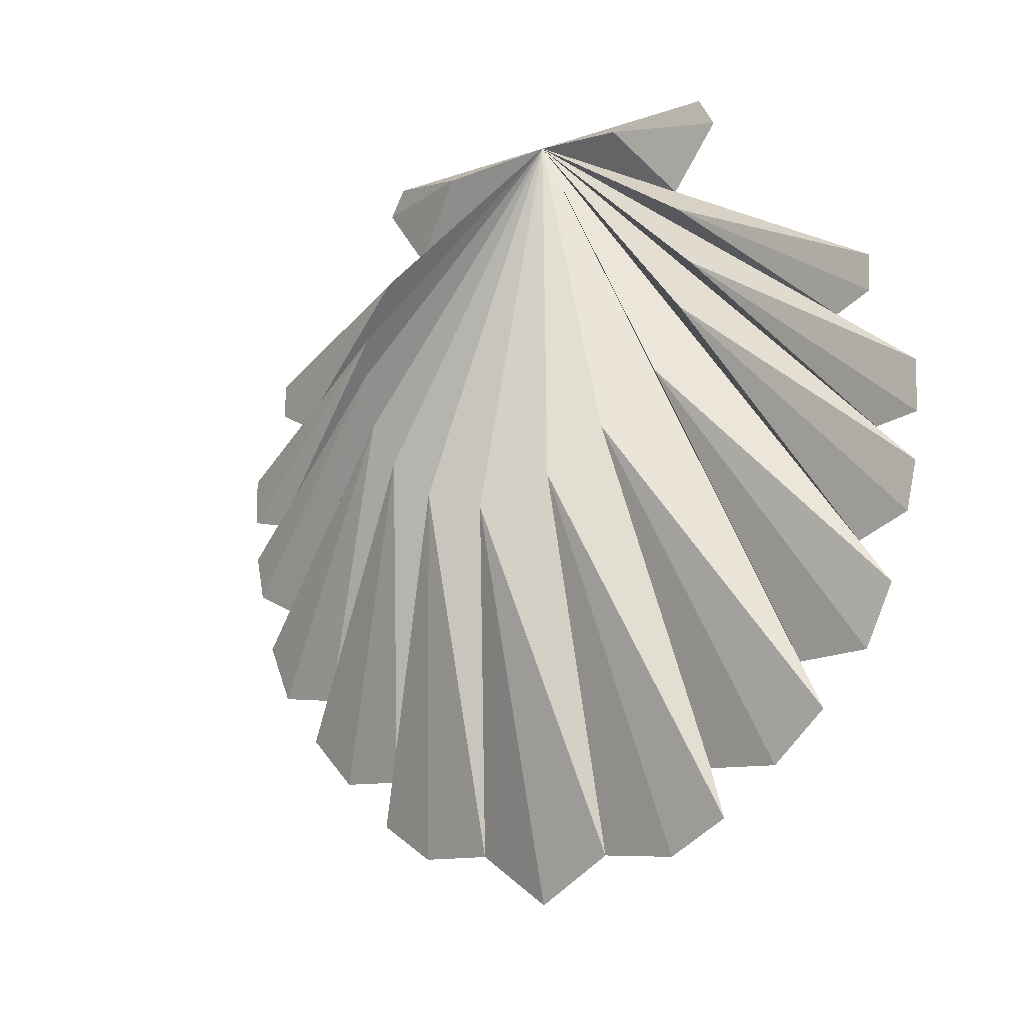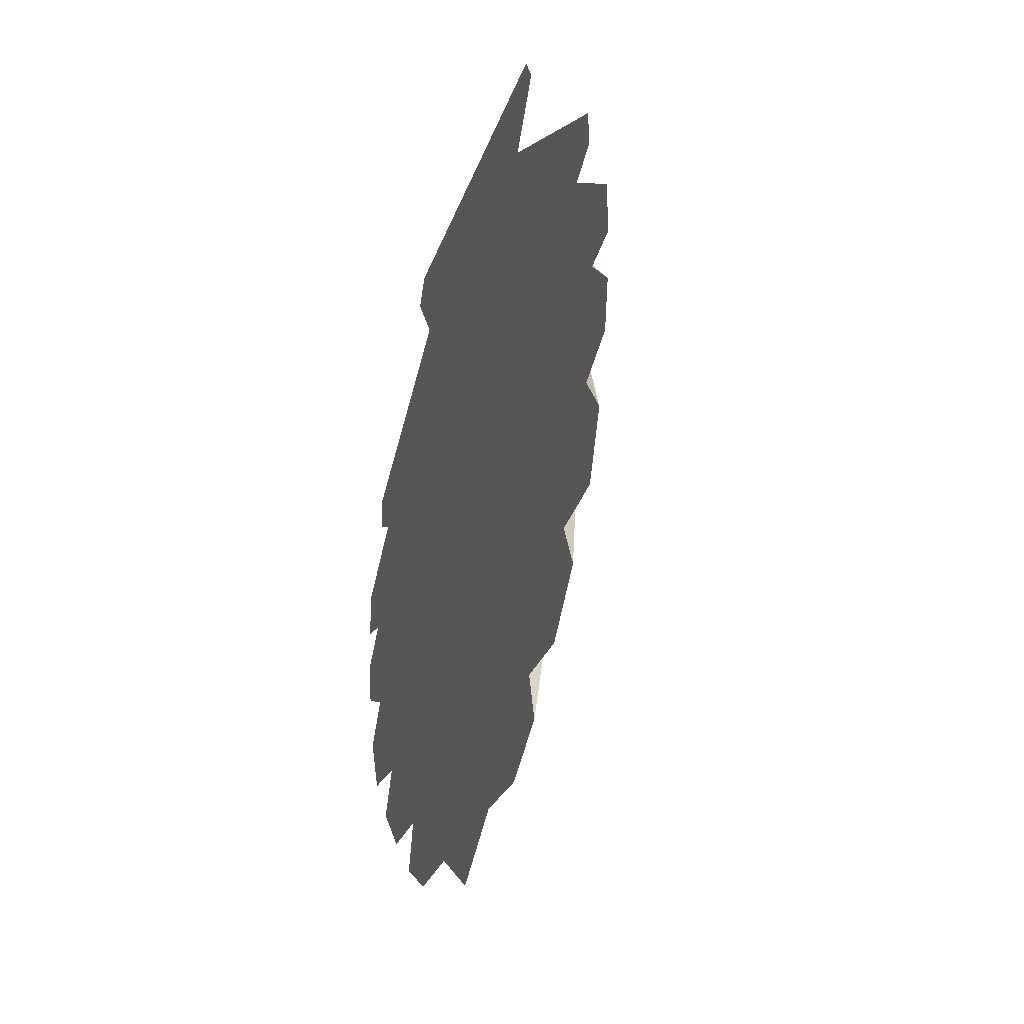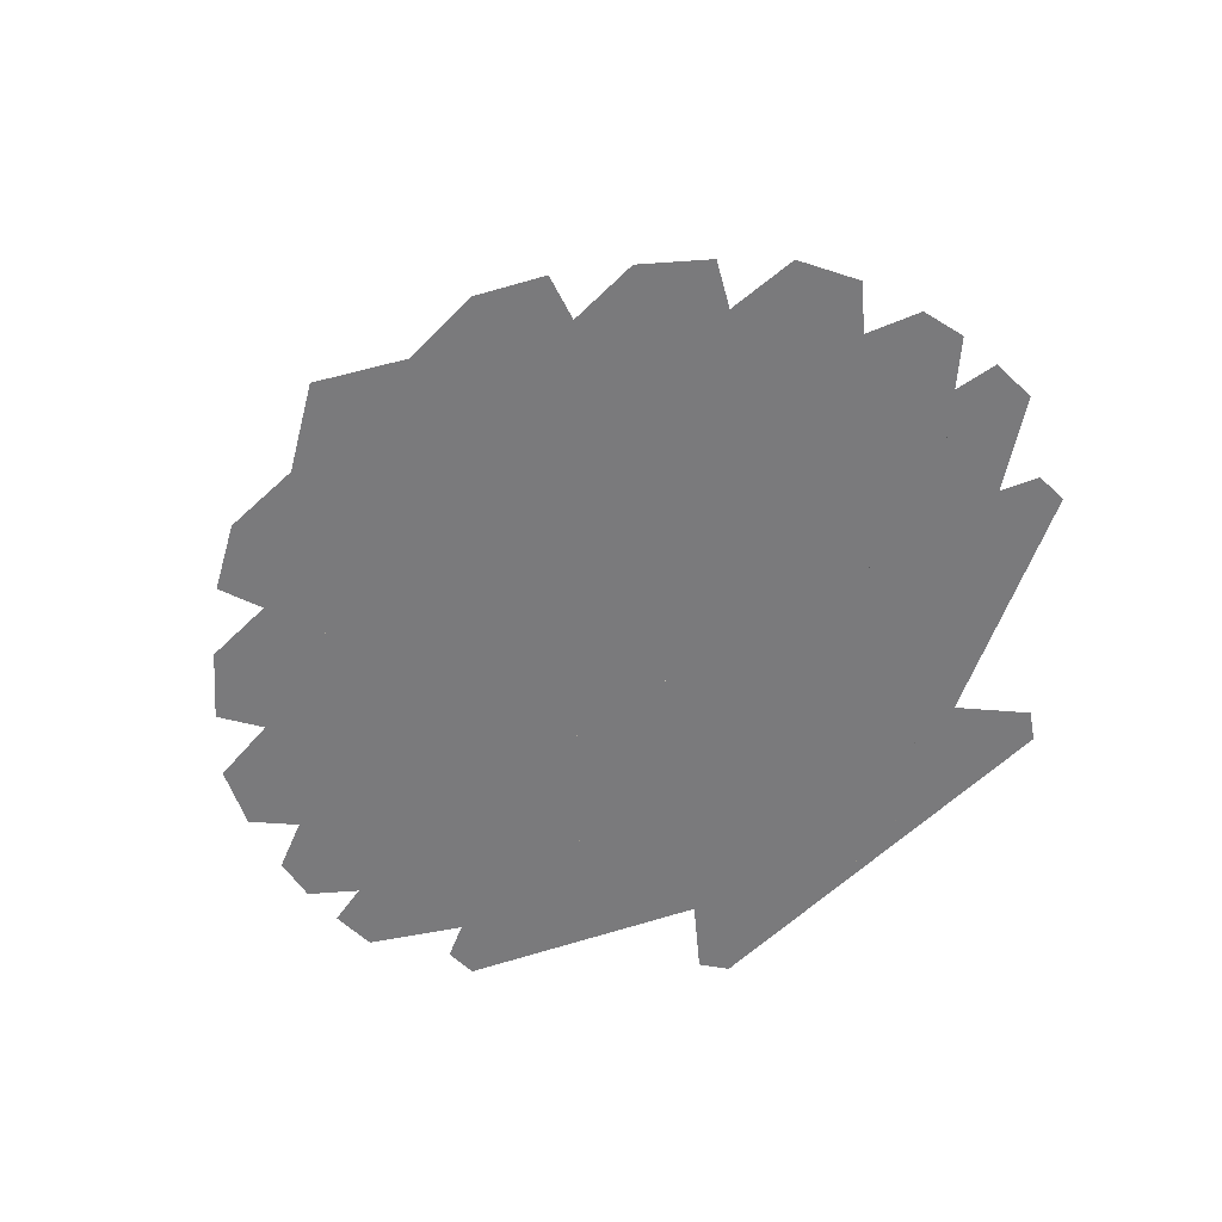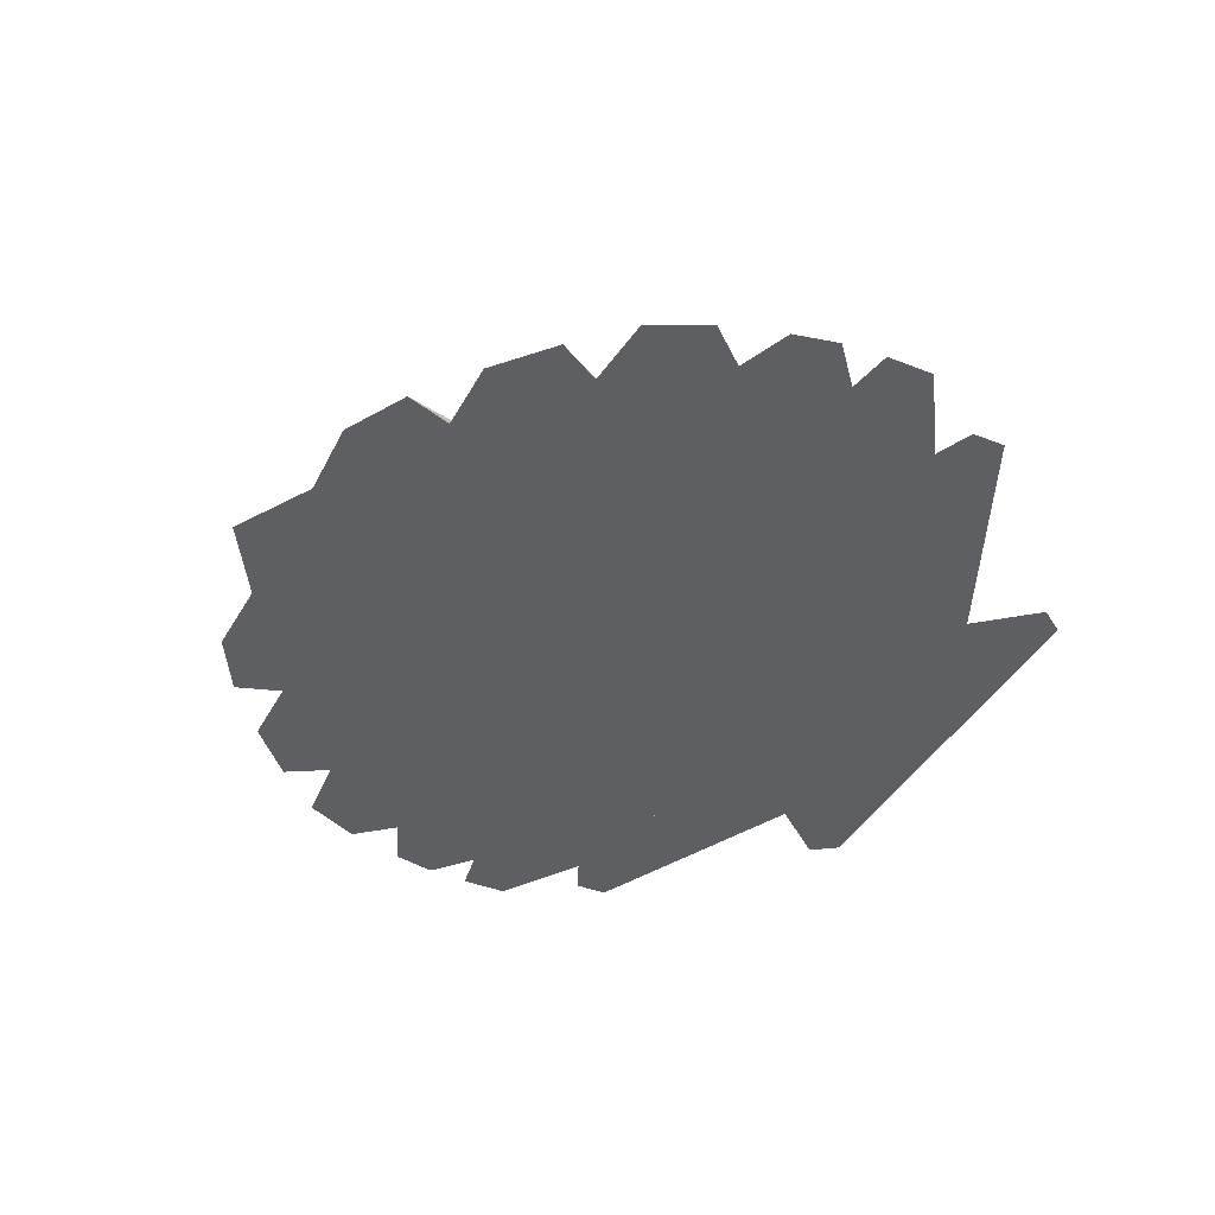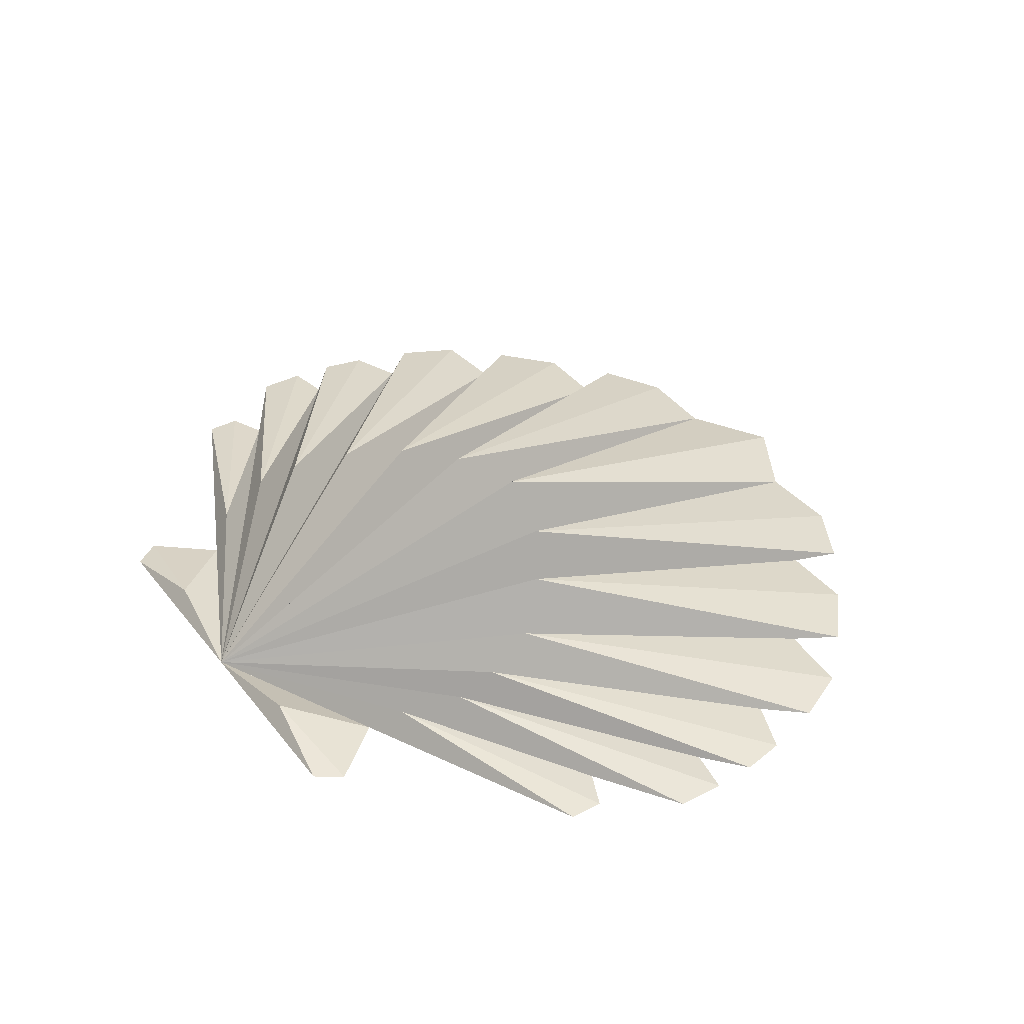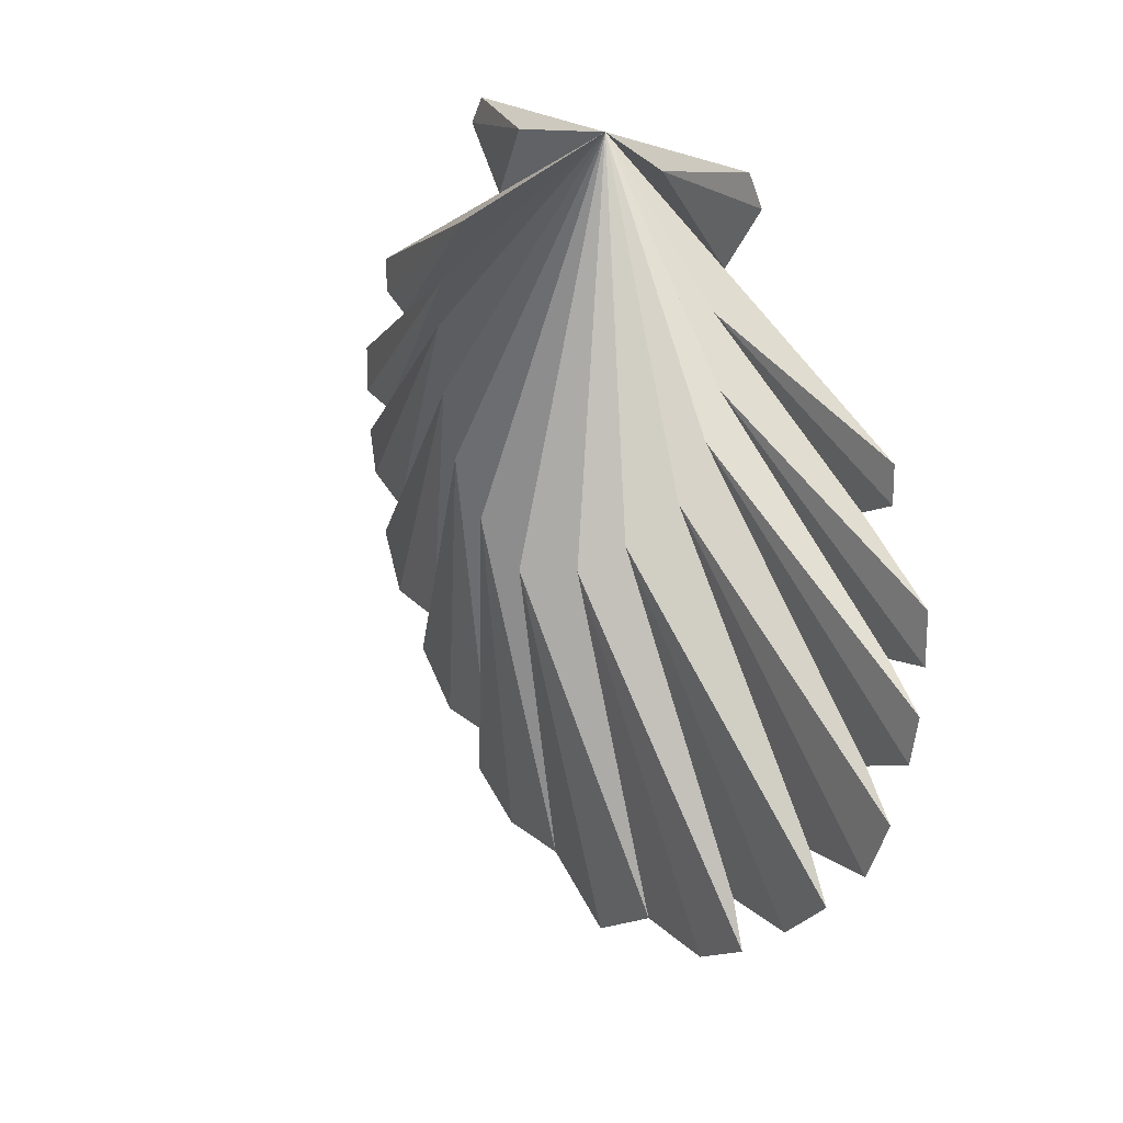
<metadata>
{"format":"obj","ext":"obj","renderer":"f3d","projection":"perspective","resolution":1024,"background":"white","views":[{"elev":-9.2,"azim":-135.6,"up":"+Z"},{"elev":-25.5,"azim":74.3,"up":"+Z"},{"elev":-58.2,"azim":-134.8,"up":"+Y"},{"elev":-39.8,"azim":-116.1,"up":"+Y"},{"elev":37.9,"azim":56.5,"up":"+Y"},{"elev":19.9,"azim":-122.2,"up":"+Z"}]}
</metadata>
<code>
g Mesh1 Model
v 1.627 0 2.17
v 0 0 2.17
v 1.505 0 1.459
v 1.915 0 1.949
v 1.763 0 2.17
f 1 2 3 4 5
v 0.9575 0.15 2.06
f 5 6 2 1
f 6 5 4
f 6 4 3
f 3 6 2
v 3.094 0 0.151
v 3.399 0 0.2856
v 3.399 0 0.5643
f 3 2 7 8 9
v 1.699 0.225 1.228
f 9 10 2 3
f 10 9 8
f 10 8 7
f 7 10 2
v 3.796 0 -0.6988
v 3.796 0 -0.307
v 3.427 0 -0.7654
f 11 12 7 2 13
v 1.898 0.3 0.7356
f 14 12 11
f 12 14 2 7
f 13 14 2
f 14 11 13
v 3.248 0 -1.605
v 3.688 0 -1.428
v 3.769 0 -1.058
f 13 2 15 16 17
v 1.844 0.375 0.3708
f 17 18 2 13
f 18 17 16
f 18 16 15
f 15 18 2
v 2.678 2.296e-15 -2.469
v 3.293 1.148e-15 -2.417
v 3.532 0 -1.935
f 15 2 19 20 21
v 1.647 0.45 -0.1235
f 21 22 2 15
f 22 21 20
f 22 20 19
f 19 22 2
v 1.792 2.167e-15 -3.238
v 2.422 2.321e-15 -3.238
v 2.888 2.476e-15 -2.832
f 19 2 23 24 25
v 1.211 0.6 -0.5341
f 25 26 2 19
f 26 25 24
f 26 23 24
f 23 26 2
v 0.6863 2.166e-15 -3.898
v 1.387 2.244e-15 -3.916
v 1.92 2.322e-15 -3.625
f 23 2 27 28 29
v 0.6933 0.675 -0.8728
f 29 30 2 23
f 30 29 28
f 27 30 28
f 30 27 2
v -6.768e-16 0.75 -1.064
f 31 27 2
v -1.354e-15 2.166e-15 -4.298
f 27 31 32
v -0.6863 2.166e-15 -3.898
f 33 31 32
f 31 33 2
v -6.768e-16 1.083e-15 -1.064
f 2 33 32 34
v -1.792 2.166e-15 -3.238
v -1.92 2.335e-15 -3.625
v -1.387 2.233e-15 -3.916
f 2 35 36 37 33
v -2.678 2.301e-15 -2.469
v -2.888 2.47e-15 -2.832
v -2.422 2.335e-15 -3.238
f 2 38 39 40 35
v -1.647 0.45 -0.1235
f 41 38 2
v -3.293 1.151e-15 -2.417
f 42 41 38
v -3.532 0 -1.935
f 43 41 42
v -3.248 0 -1.605
f 41 43 44 2
f 2 44 43 42 38
v -1.844 0.375 0.3708
f 45 44 2
v -3.688 0 -1.428
f 46 45 44
v -3.769 0 -1.058
f 47 45 46
v -3.427 0 -0.7654
f 45 47 48 2
f 2 48 47 46 44
v -1.898 0.3 0.7356
f 49 48 2
v -3.796 0 -0.6988
f 50 49 48
v -3.796 0 -0.307
f 51 49 50
v -3.094 0 0.151
f 49 51 52 2
f 51 50 48 2 52
v -1.699 0.225 1.228
f 53 52 2
v -3.399 0 0.2856
f 54 53 52
v -3.399 0 0.5643
f 55 53 54
v -1.505 0 1.459
f 53 55 56 2
f 2 56 55 54 52
v -0.9575 0.15 2.06
f 57 56 2
v -1.915 0 1.949
f 58 57 56
v -1.763 0 2.17
f 59 57 58
v -1.627 0 2.17
f 57 59 60 2
f 2 60 59 58 56
v -1.211 0.6 -0.5341
f 61 39 38 2
f 39 61 40
f 35 61 40
f 61 35 2
v -0.6933 0.675 -0.8728
f 62 36 35 2
f 36 62 37
f 62 33 37
f 33 62 2
f 32 31 34
f 31 2 34
f 32 27 2 34

</code>
